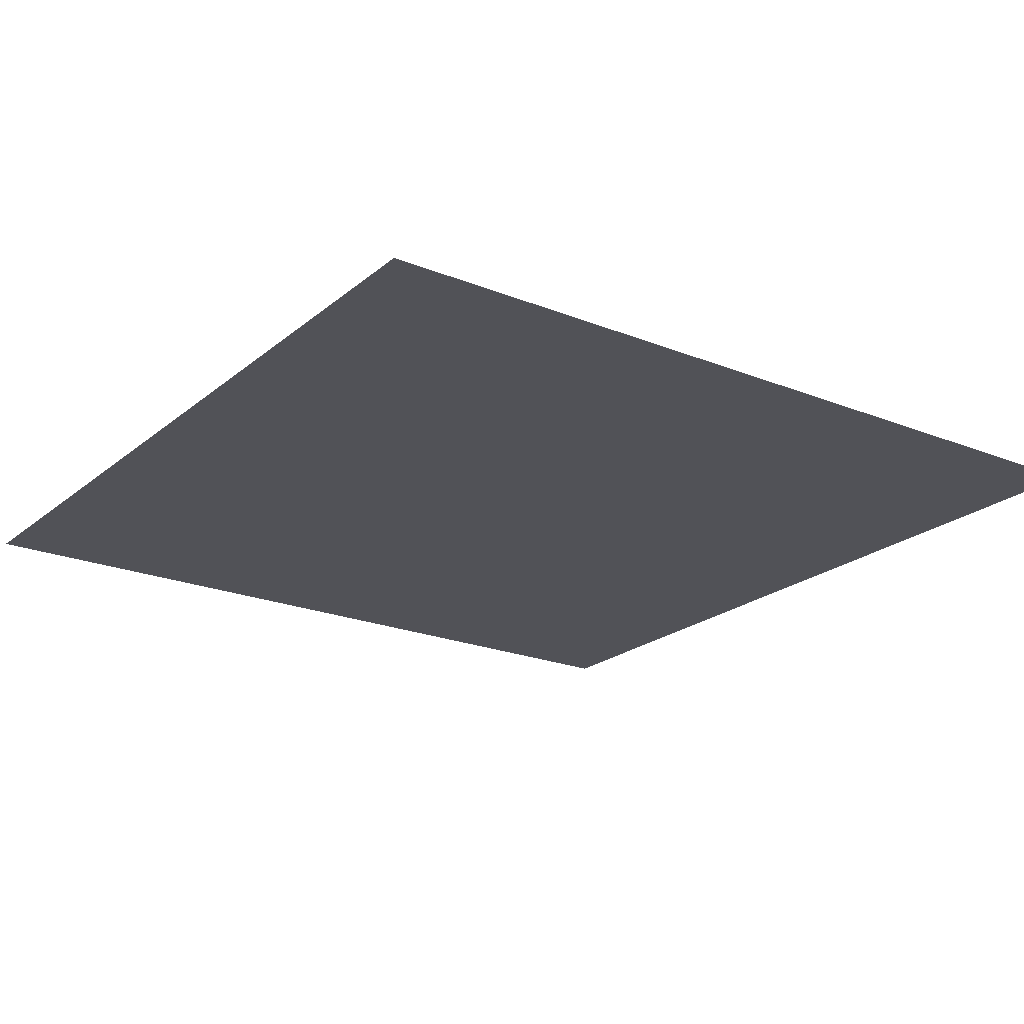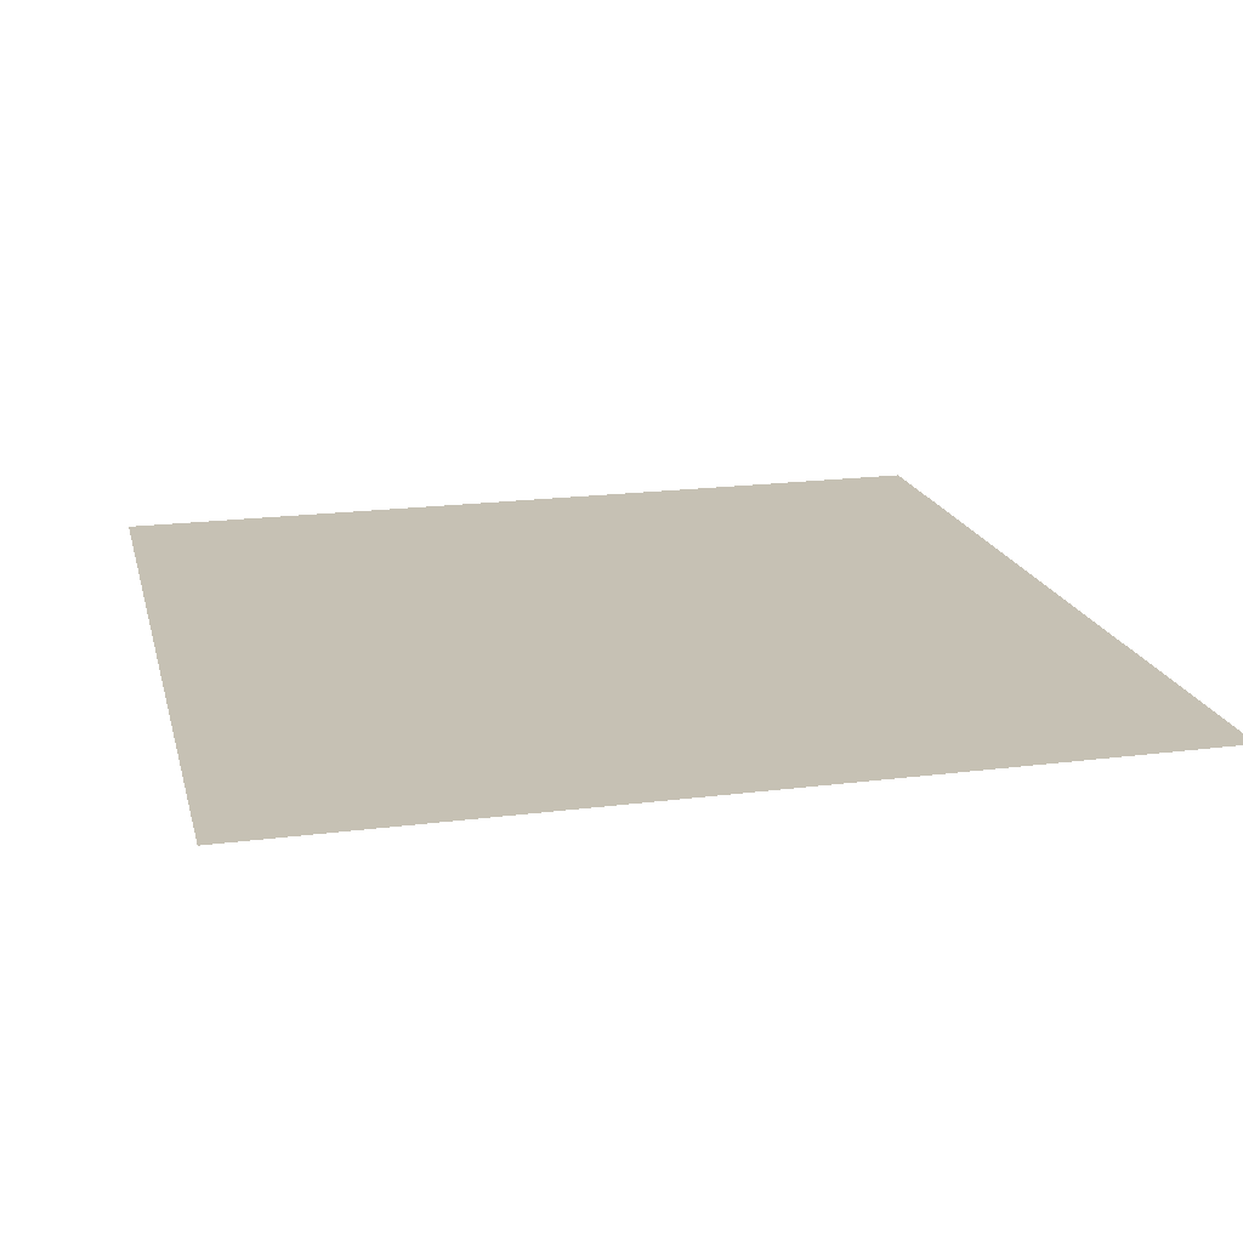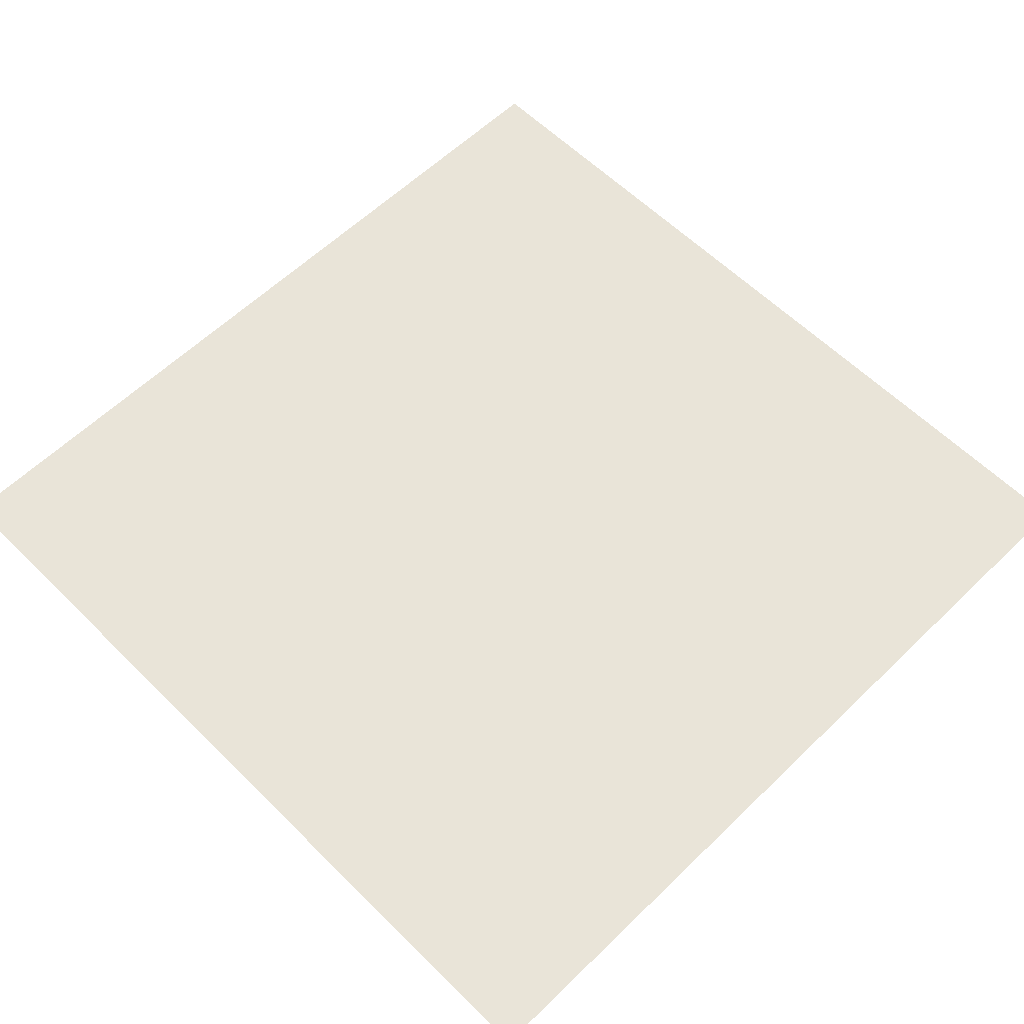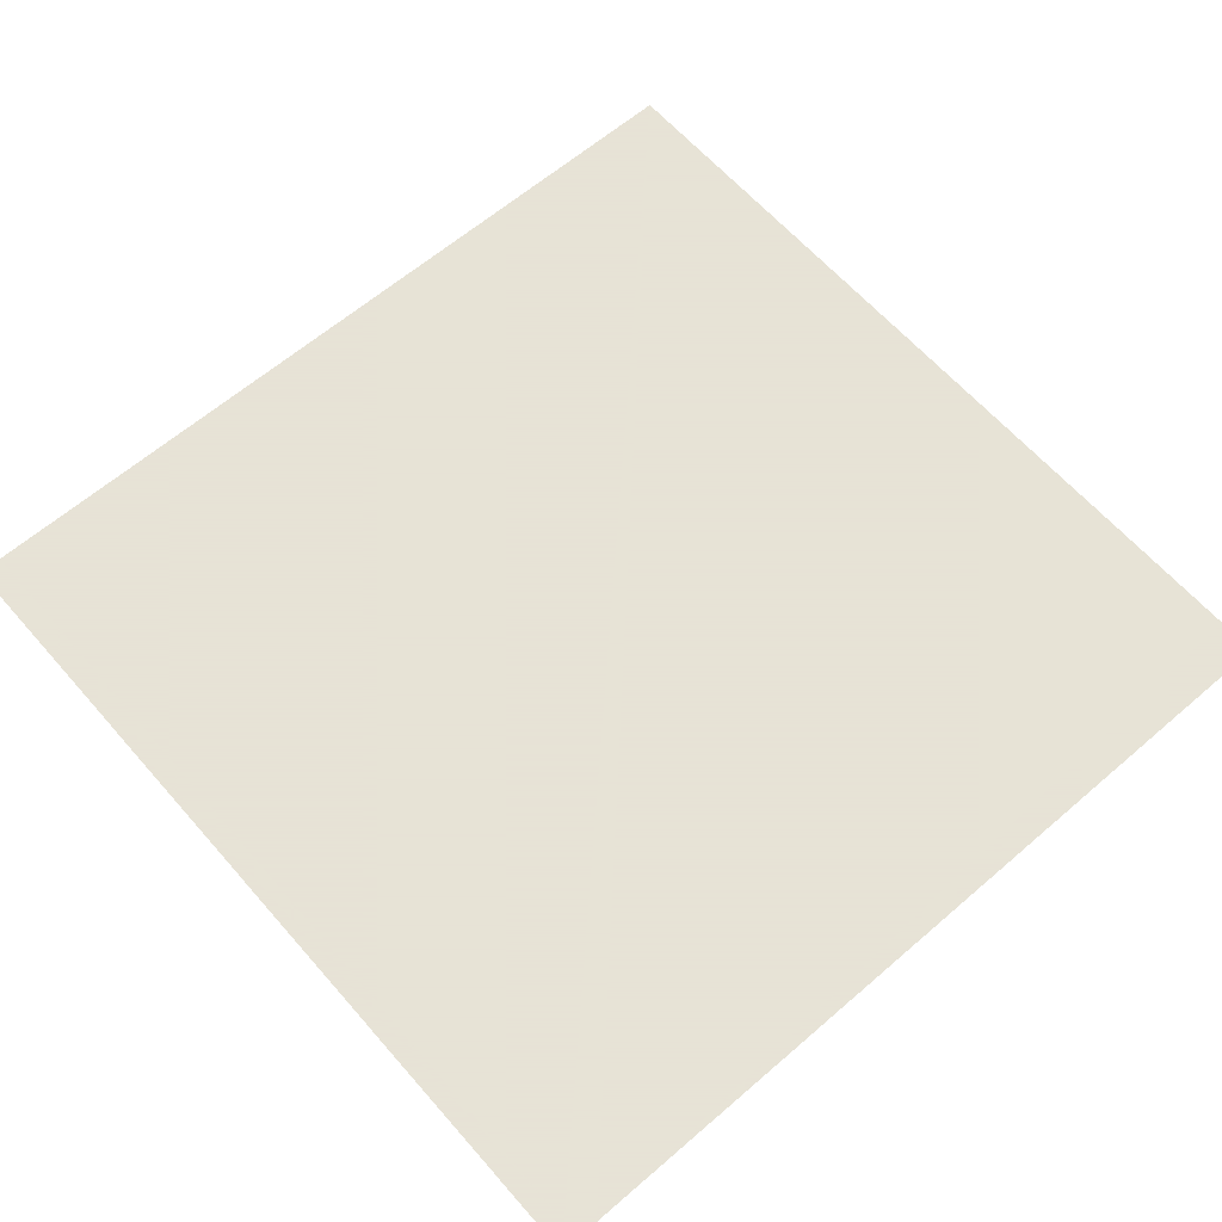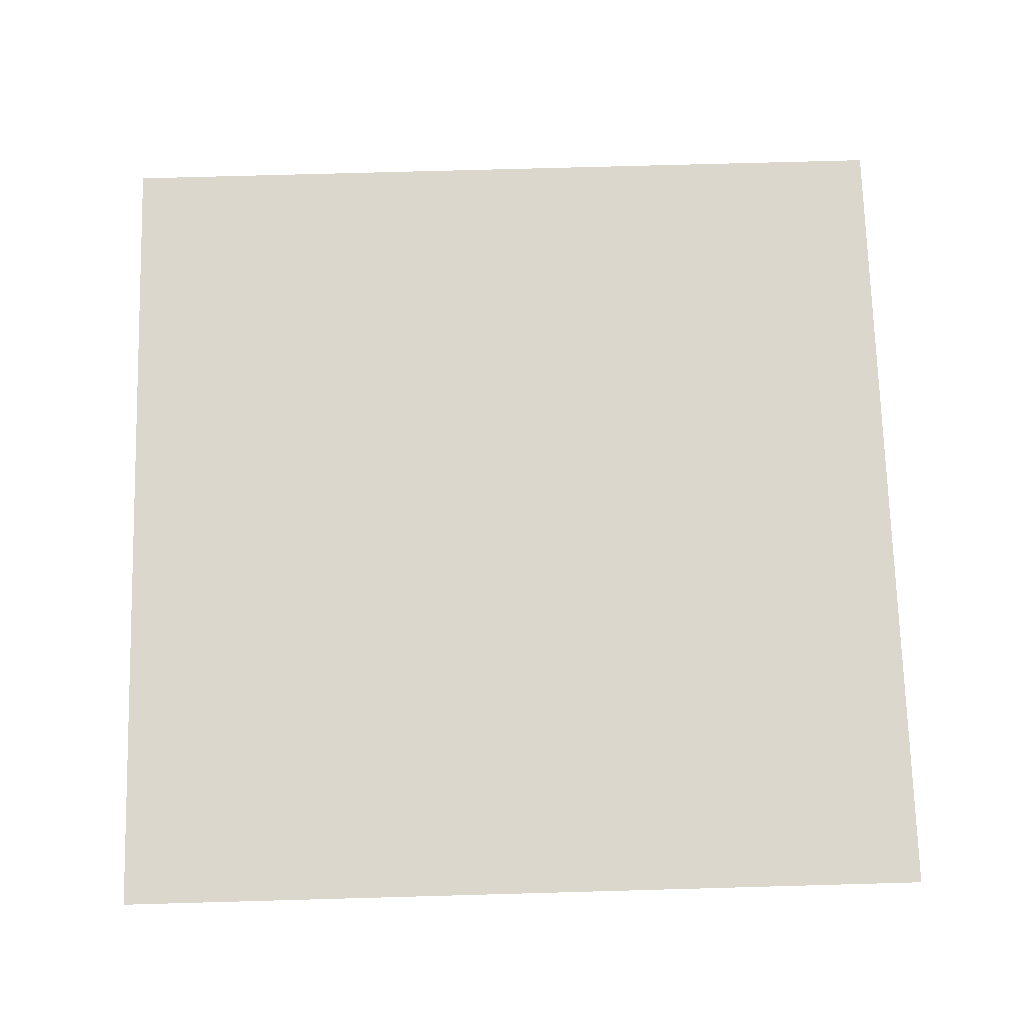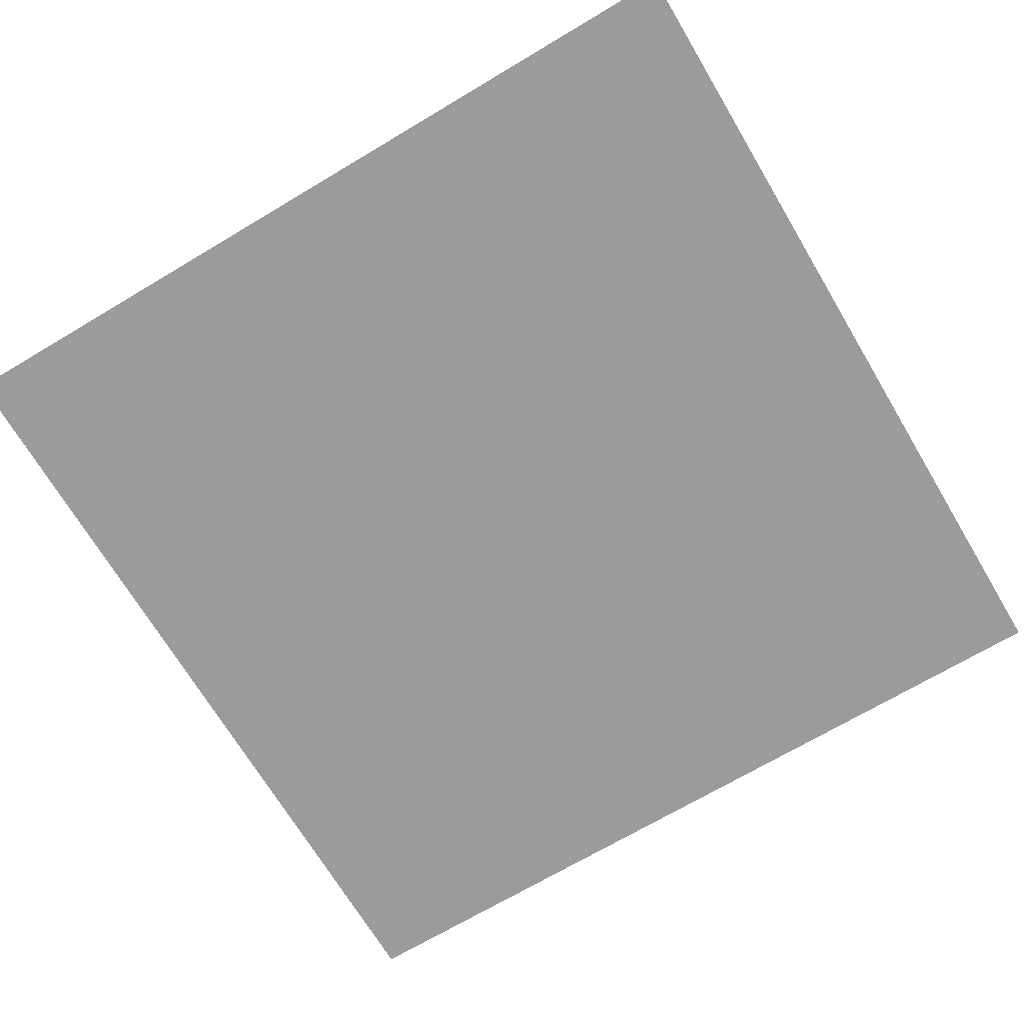
<metadata>
{"format":"obj","ext":"obj","renderer":"f3d","projection":"perspective","resolution":1024,"background":"white","views":[{"elev":-21.6,"azim":144.7,"up":"+Y"},{"elev":18.6,"azim":-13.9,"up":"+Y"},{"elev":59.8,"azim":-44.7,"up":"+Y"},{"elev":62.8,"azim":-41.1,"up":"+Y"},{"elev":73.0,"azim":-91.6,"up":"+Y"},{"elev":-69.8,"azim":-149.2,"up":"+Y"}]}
</metadata>
<code>
g default
v 0 0 -6
v -6 0 -6
v -6 0 0
v 0 0 0
g Hallway_floor1
f 3 4 1 2

</code>
